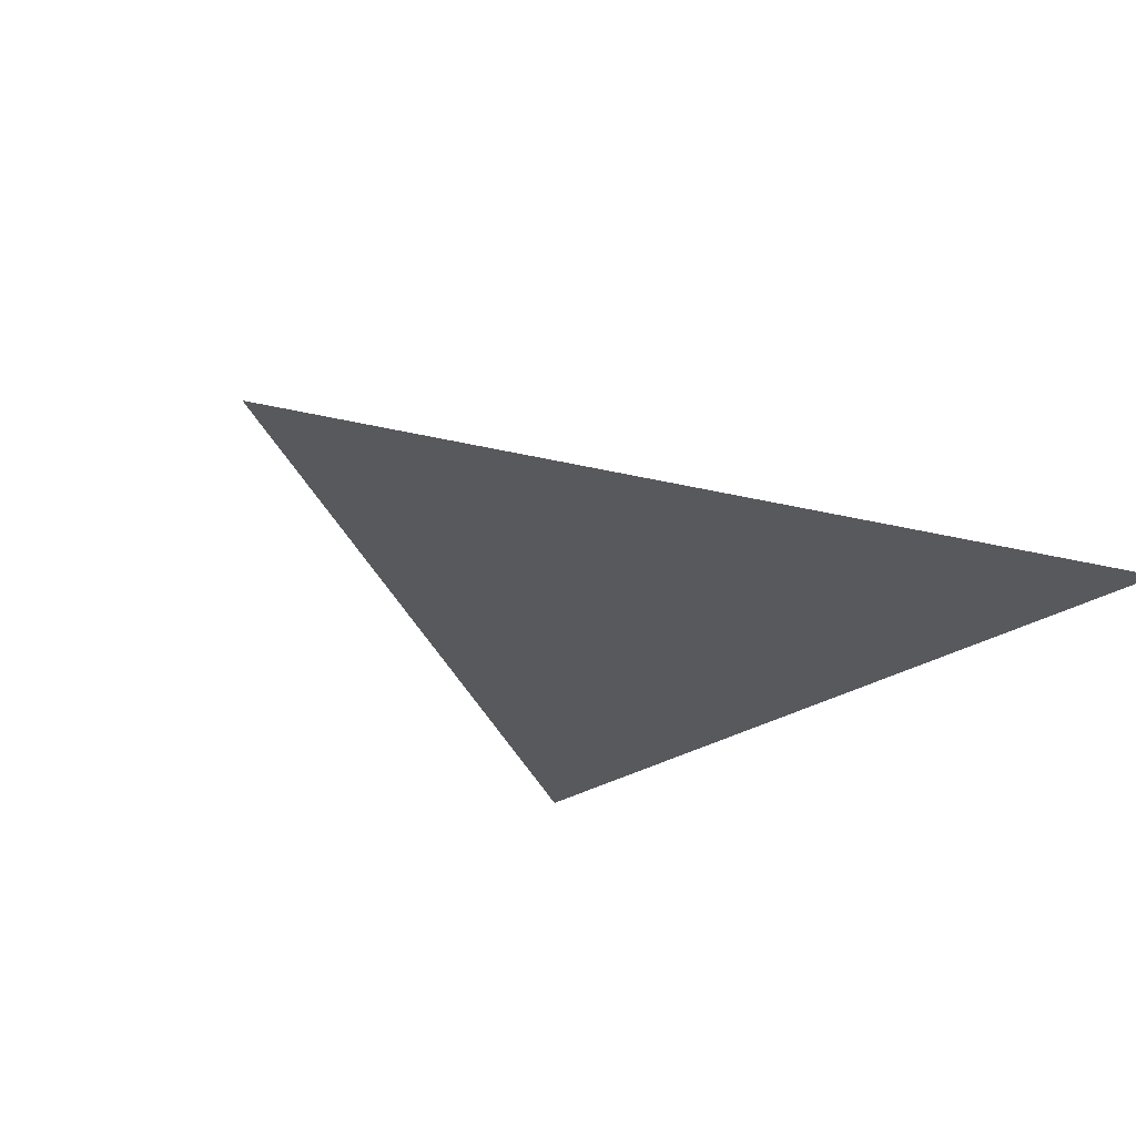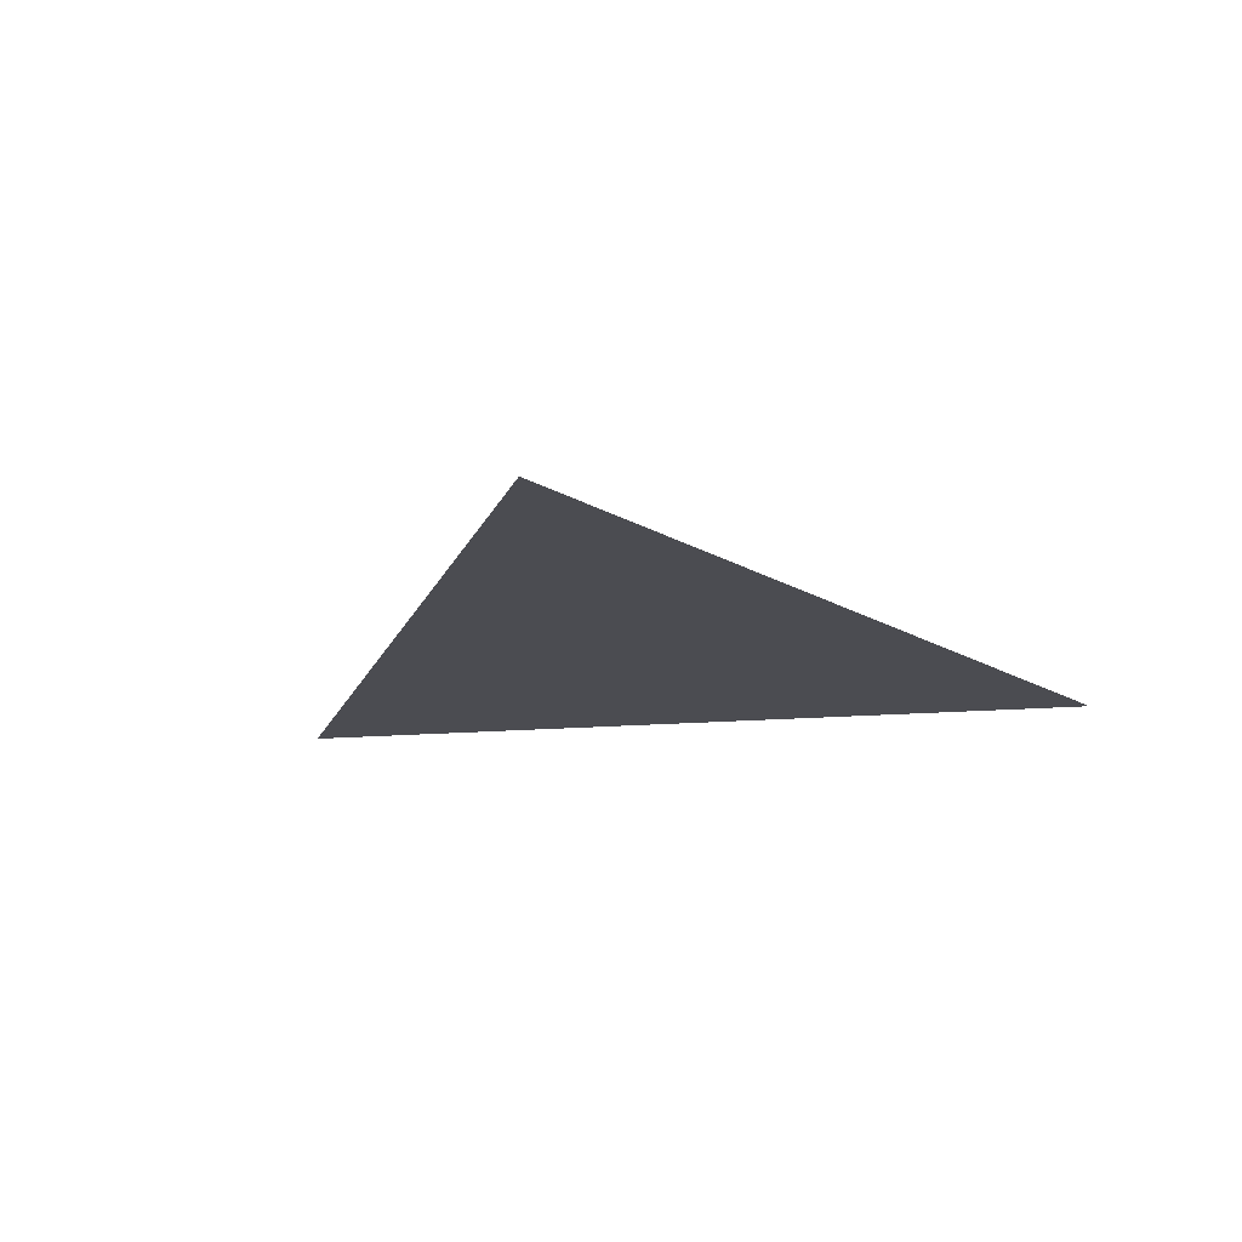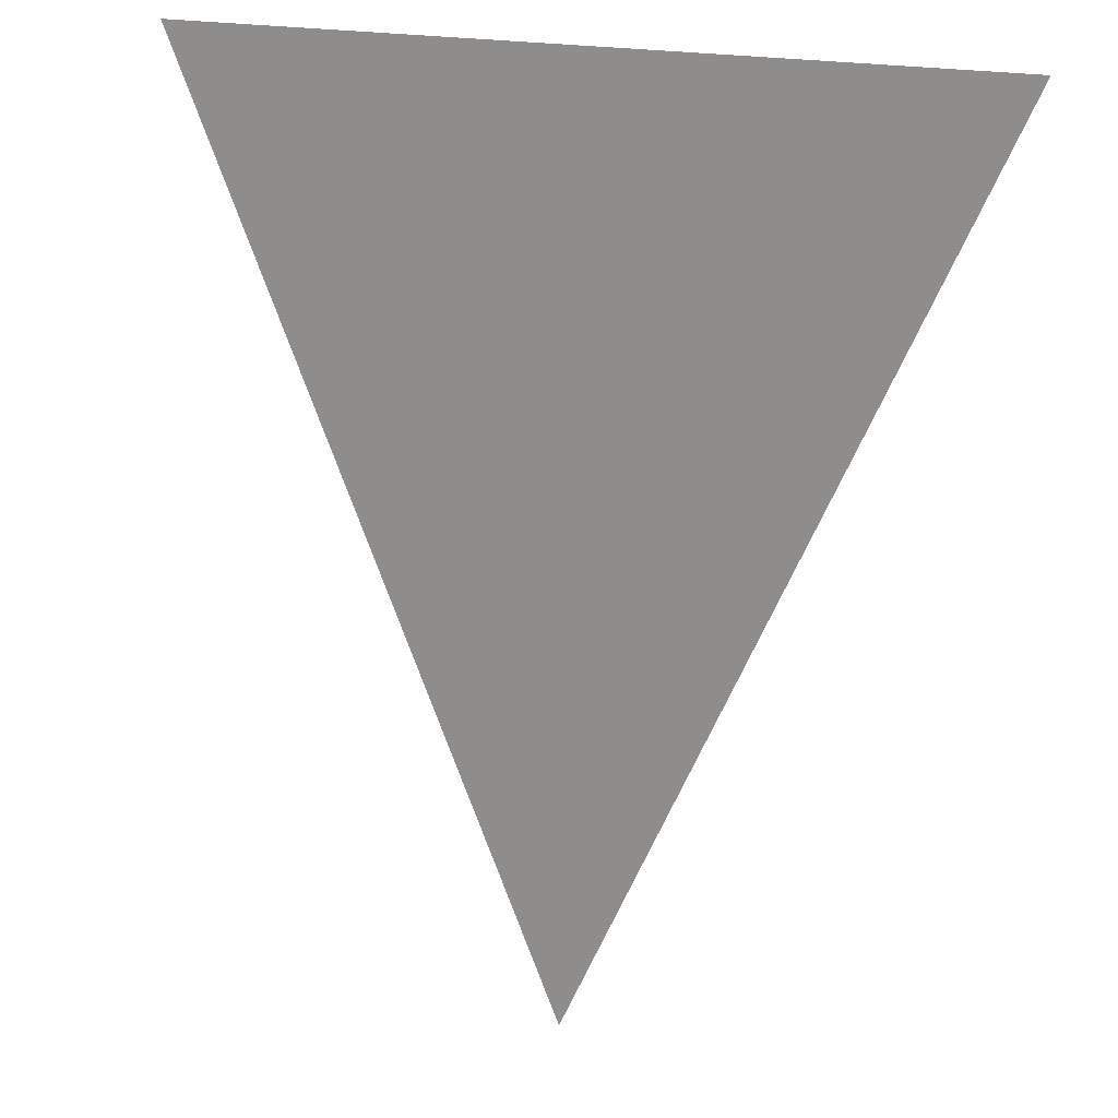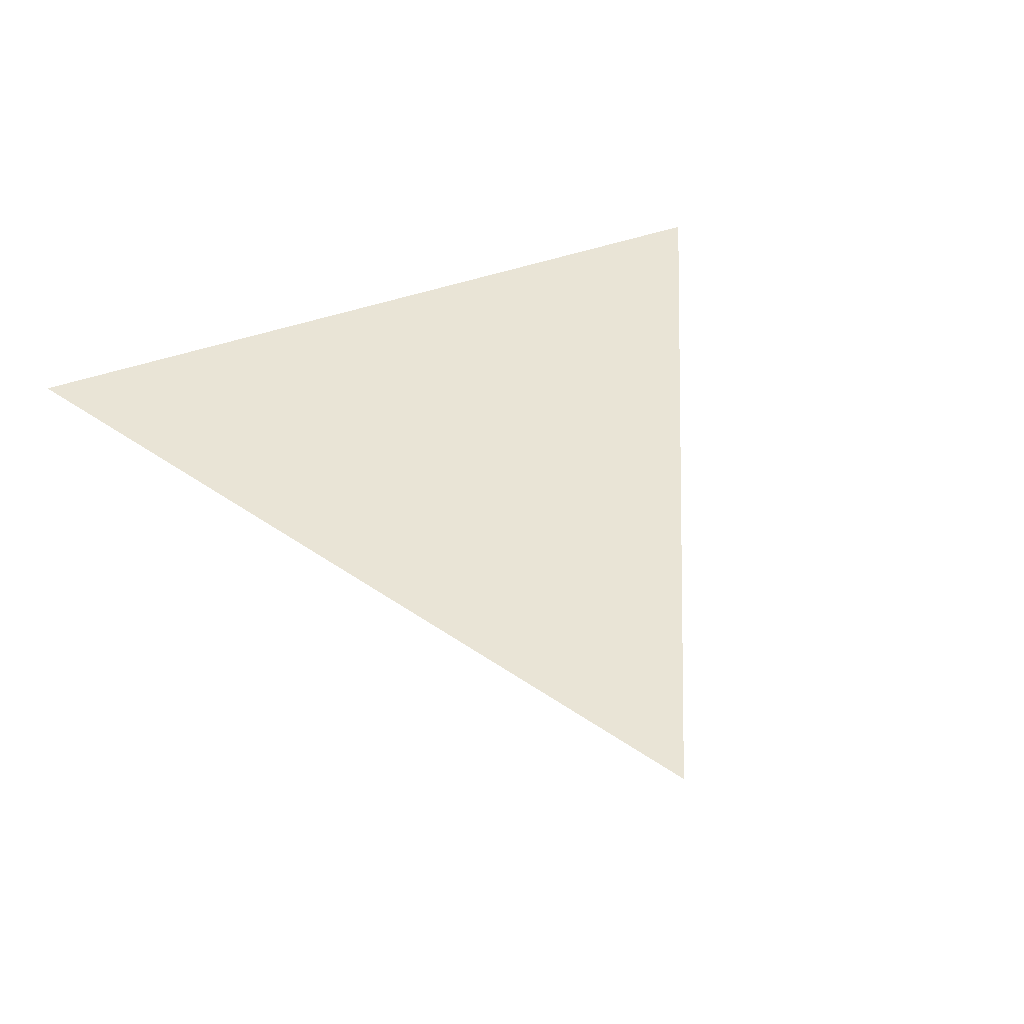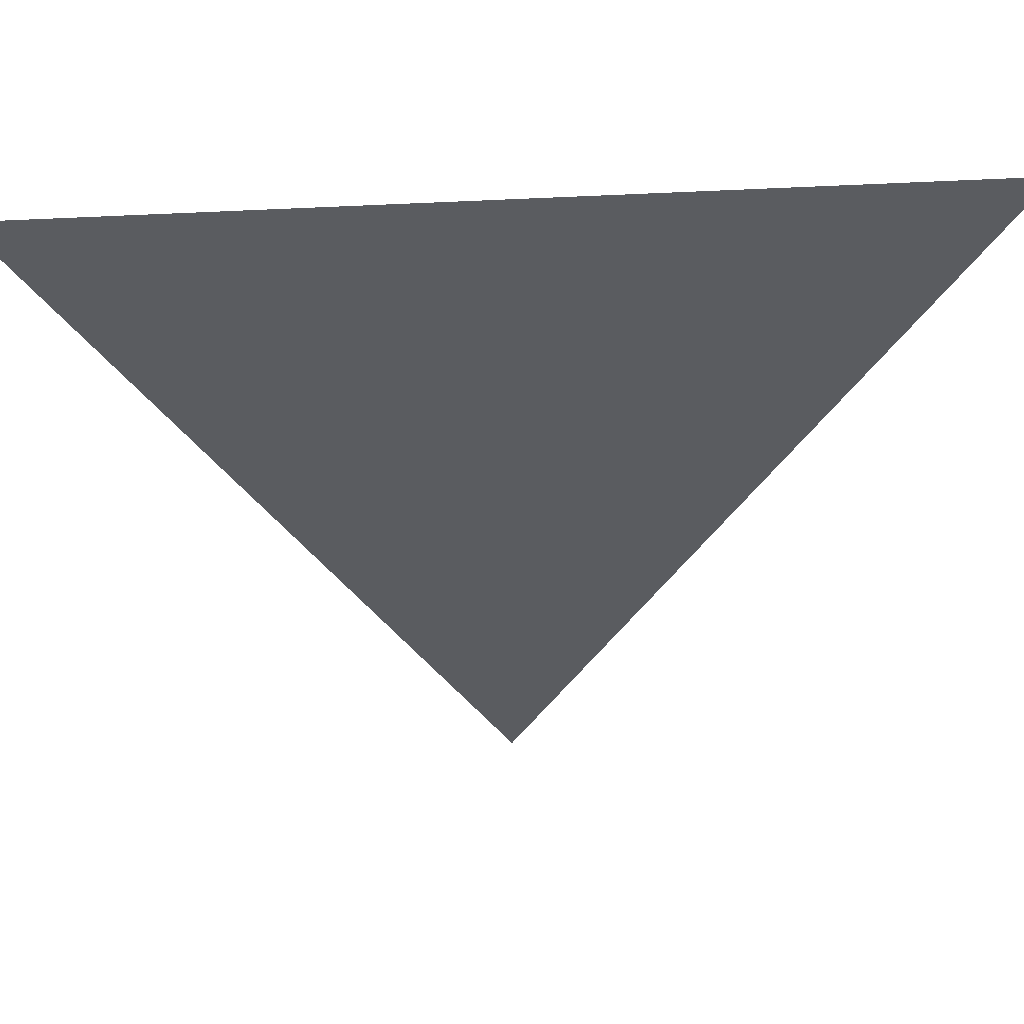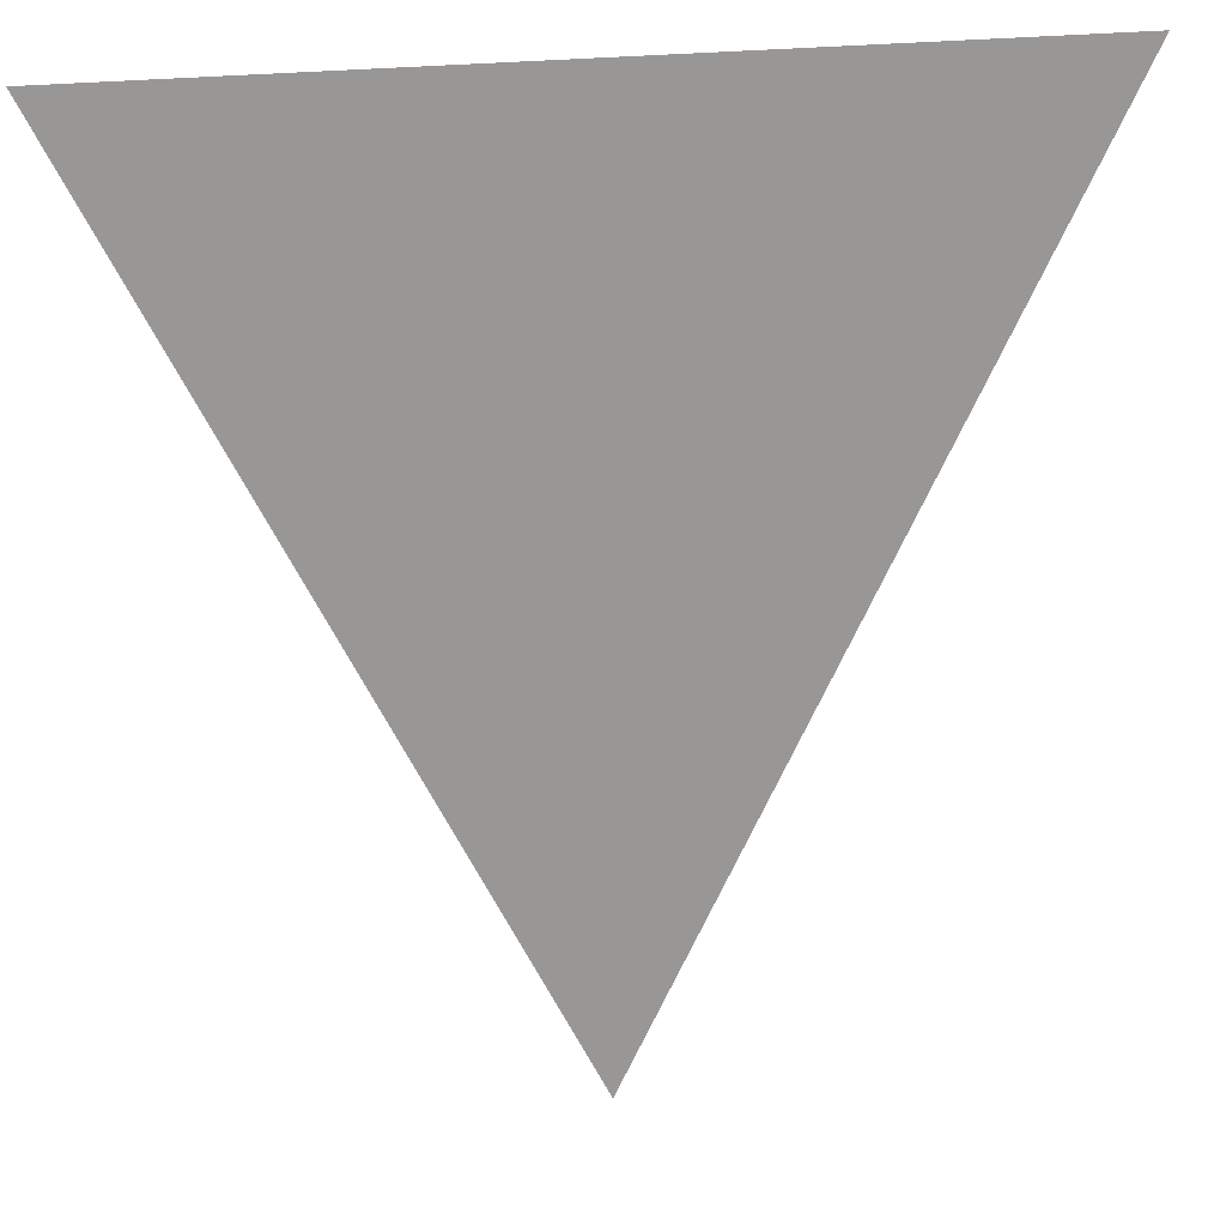
<metadata>
{"format":"obj","ext":"obj","renderer":"f3d","projection":"perspective","resolution":1024,"background":"white","views":[{"elev":-29.1,"azim":-136.6,"up":"+Y"},{"elev":-15.4,"azim":-169.4,"up":"+Y"},{"elev":15.7,"azim":34.6,"up":"+Z"},{"elev":42.5,"azim":156.5,"up":"+Y"},{"elev":55.2,"azim":176.8,"up":"+Z"},{"elev":21.6,"azim":-13.7,"up":"+Z"}]}
</metadata>
<code>
o Plane
v -1 0 1
v 1 0 1
v 0 0 -1
v 0 0 -1
f 1 2 3
l 3 4

</code>
